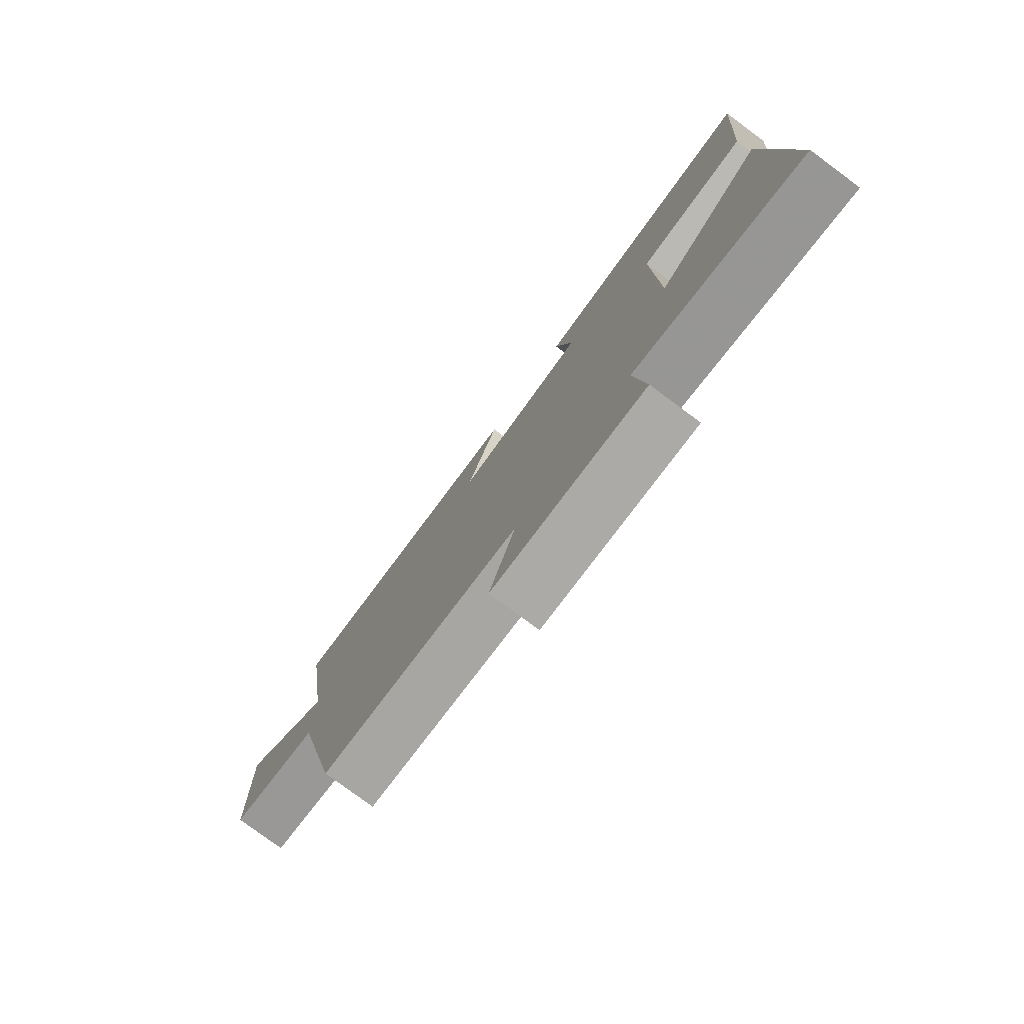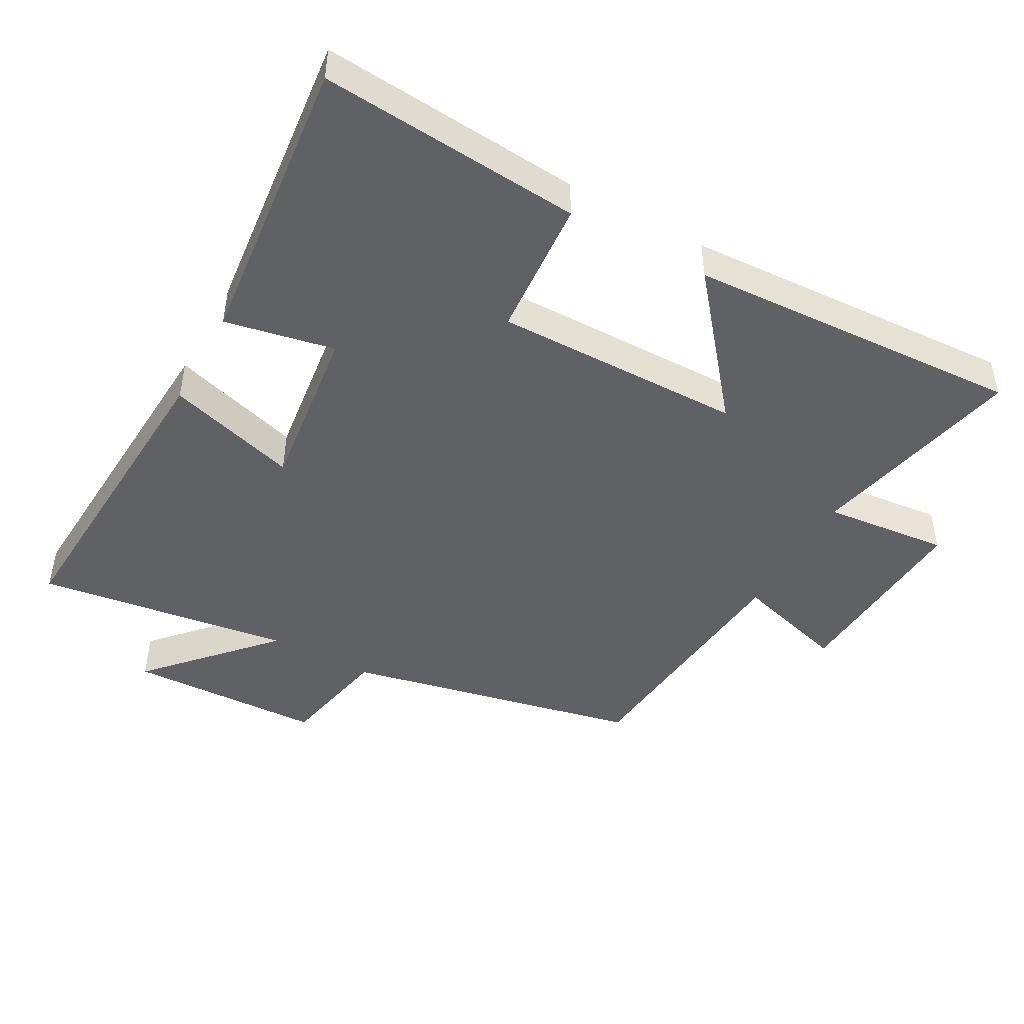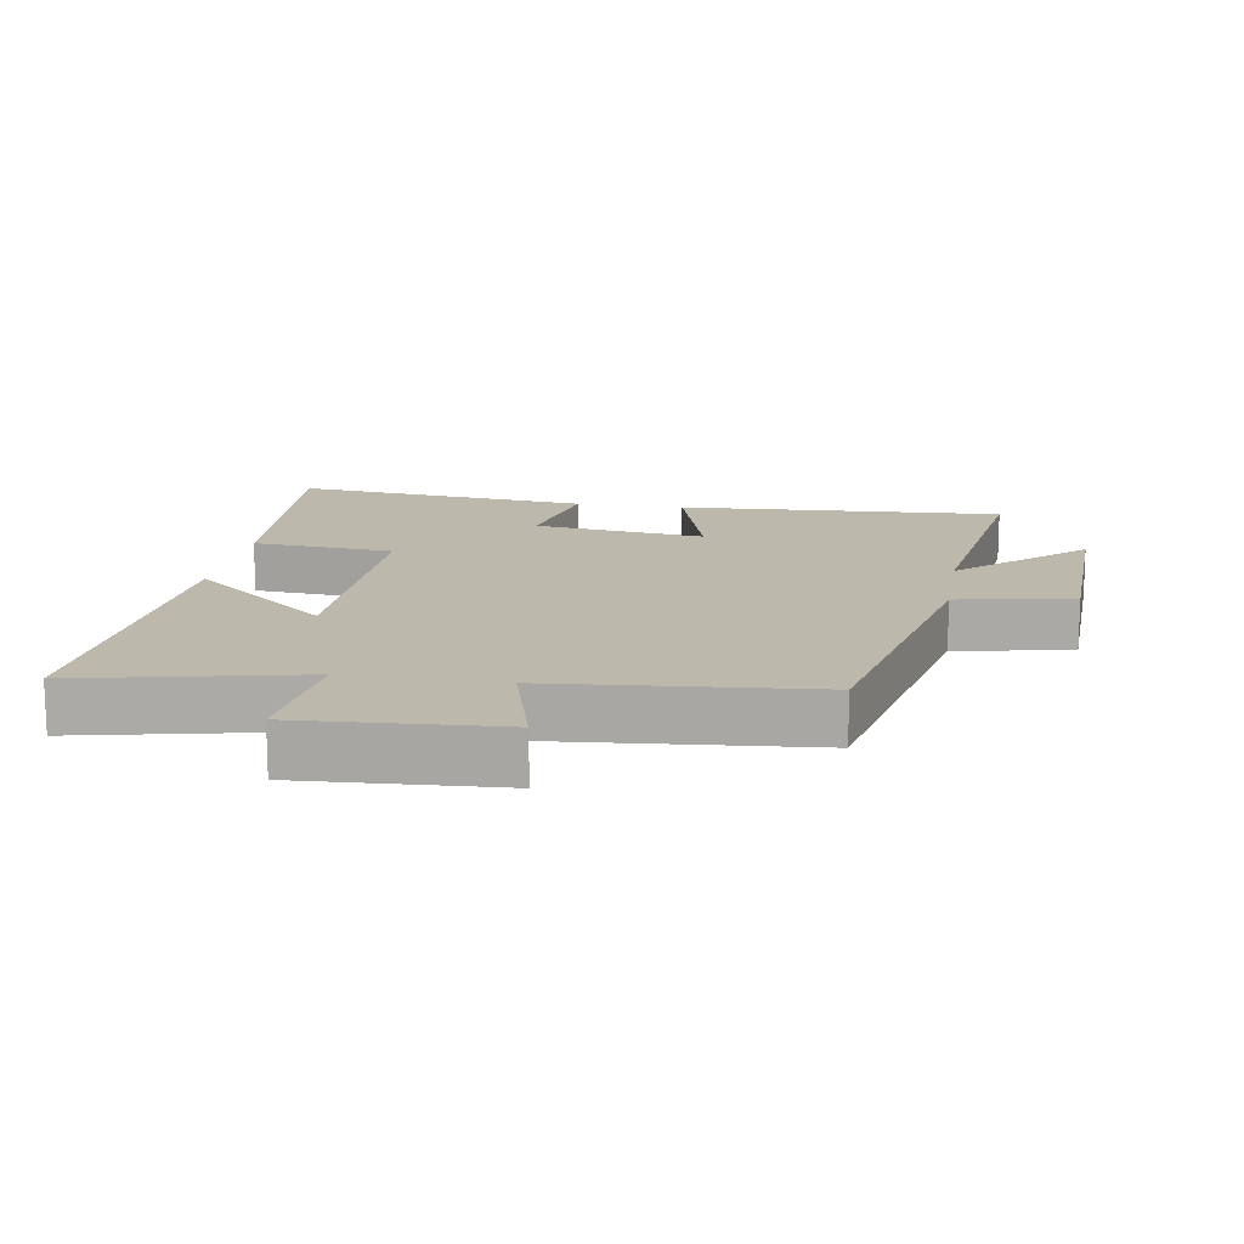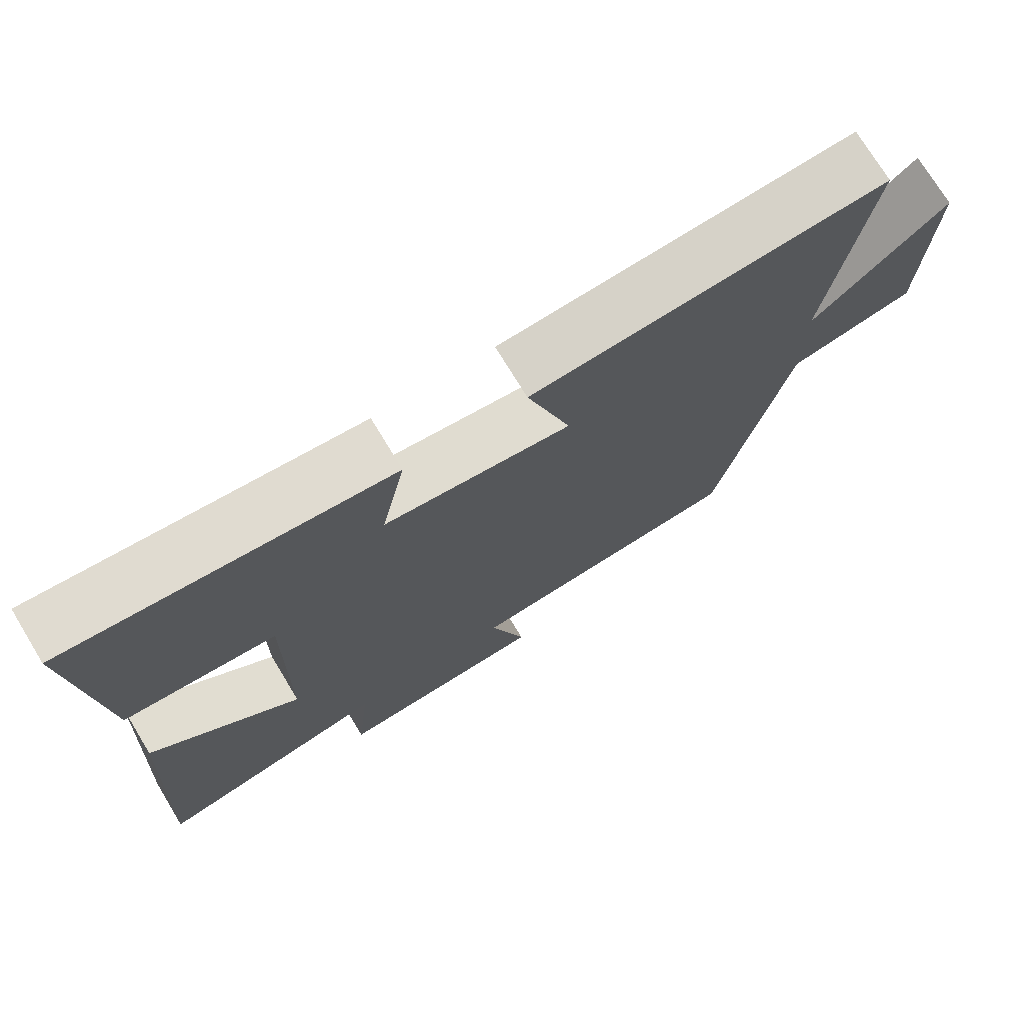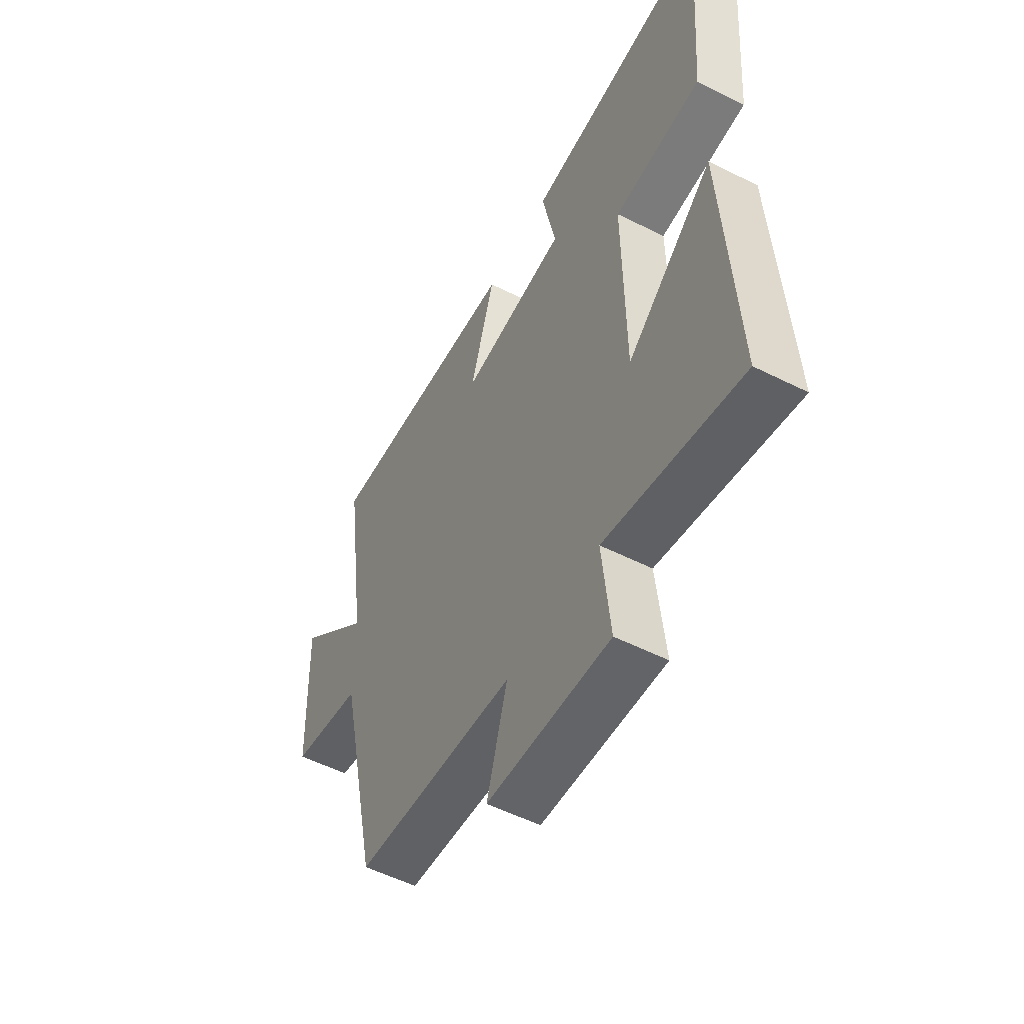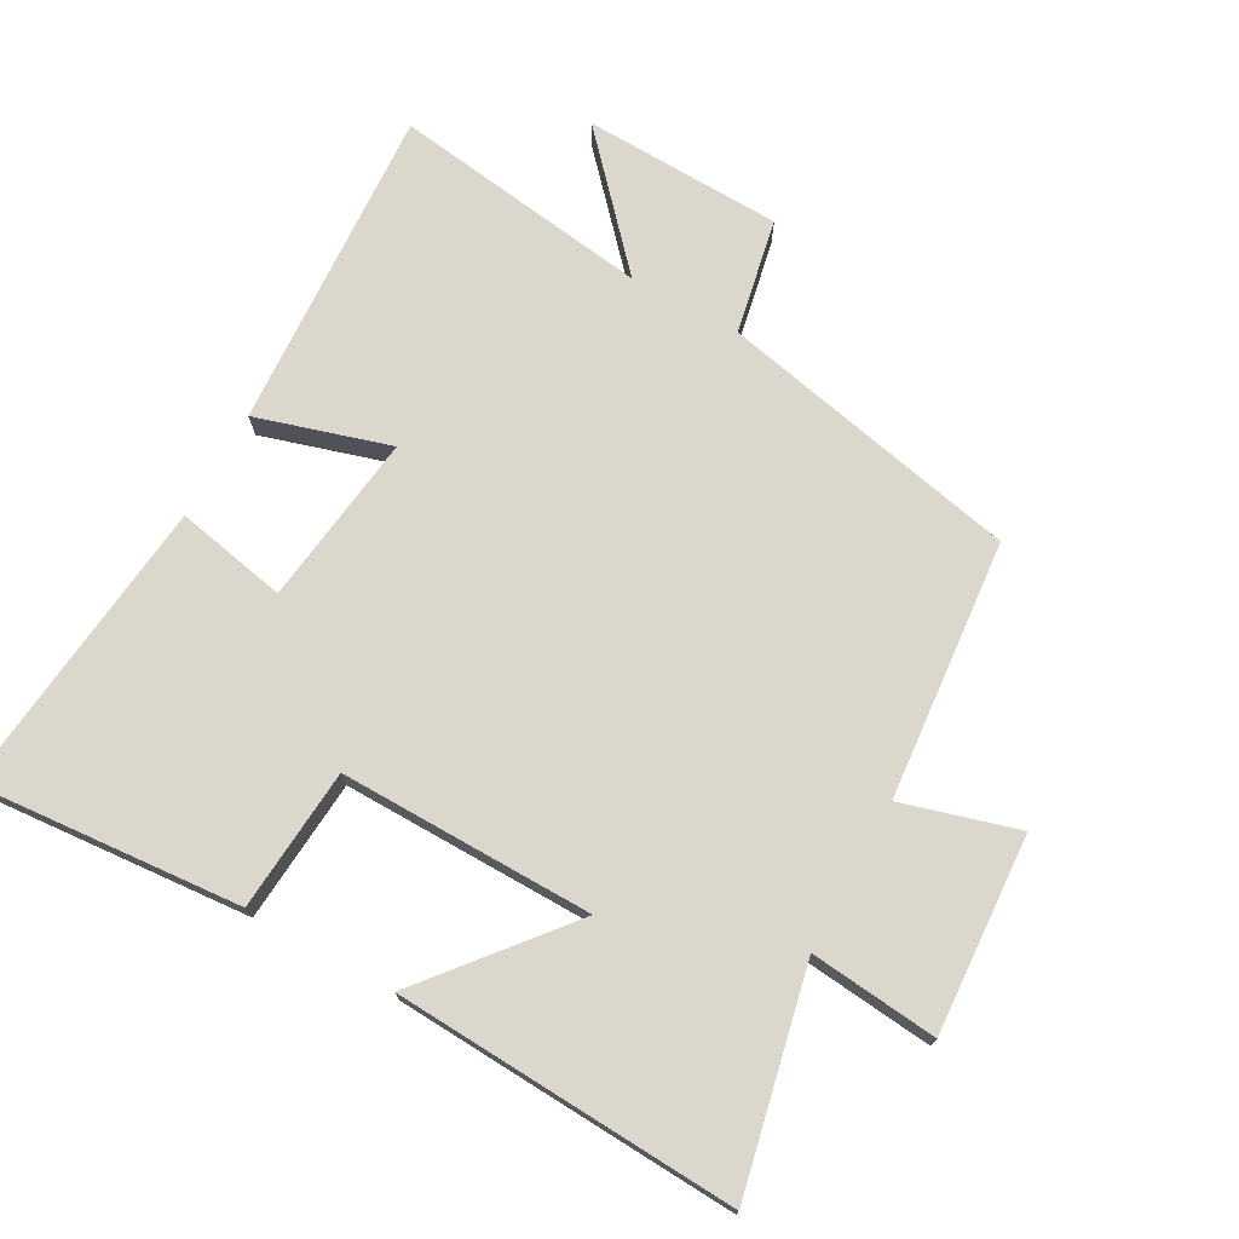
<metadata>
{"format":"obj","ext":"obj","renderer":"f3d","projection":"perspective","resolution":1024,"background":"white","views":[{"elev":-79.1,"azim":53.5,"up":"+Z"},{"elev":-45.9,"azim":61.0,"up":"+Y"},{"elev":14.6,"azim":-170.6,"up":"+Y"},{"elev":74.0,"azim":148.7,"up":"+Z"},{"elev":-54.4,"azim":61.9,"up":"+Z"},{"elev":72.9,"azim":119.0,"up":"+Y"}]}
</metadata>
<code>
v 0.527 0.07 -0.571
v 0.203 0.07 -0.5
v 0.222 0.07 -0.688
v -0.07 0.07 -0.67
v -0.021 0.07 -0.5
v -0.404 0.07 -0.465
v -0.5 0.07 -0.018
v -0.67 0.07 0.016
v -0.68 0.07 0.31
v -0.5 0.07 0.146
v -0.554 0.07 0.529
v -0.073 0.07 0.5
v -0.132 0.07 0.303
v 0.122 0.07 0.335
v 0.089 0.07 0.5
v 0.532 0.07 0.547
v 0.5 0.07 0.154
v 0.29 0.07 0.138
v 0.294 0.07 -0.236
v 0.5 0.07 -0.066
v 0.527 0 -0.571
v 0.203 0 -0.5
v 0.222 0 -0.688
v -0.07 0 -0.67
v -0.021 0 -0.5
v -0.404 0 -0.465
v -0.5 0 -0.018
v -0.67 0 0.016
v -0.68 0 0.31
v -0.5 0 0.146
v -0.554 0 0.529
v -0.073 0 0.5
v -0.132 0 0.303
v 0.122 0 0.335
v 0.089 0 0.5
v 0.532 0 0.547
v 0.5 0 0.154
v 0.29 0 0.138
v 0.294 0 -0.236
v 0.5 0 -0.066
f 19 20 1 2
f 18 19 2
f 15 16 17 18
f 14 15 18
f 13 14 18 2
f 10 11 12 13
f 10 13 2 3
f 7 8 9 10
f 5 6 7 10
f 5 10 3
f 3 4 5
f 22 21 40 39
f 22 39 38
f 38 37 36 35
f 38 35 34
f 22 38 34 33
f 33 32 31 30
f 23 22 33 30
f 30 29 28 27
f 30 27 26 25
f 23 30 25
f 25 24 23
f 1 21 22 2
f 2 22 23 3
f 3 23 24 4
f 4 24 25 5
f 5 25 26 6
f 6 26 27 7
f 7 27 28 8
f 8 28 29 9
f 9 29 30 10
f 10 30 31 11
f 11 31 32 12
f 12 32 33 13
f 13 33 34 14
f 14 34 35 15
f 15 35 36 16
f 16 36 37 17
f 17 37 38 18
f 18 38 39 19
f 19 39 40 20
f 20 40 21 1

</code>
